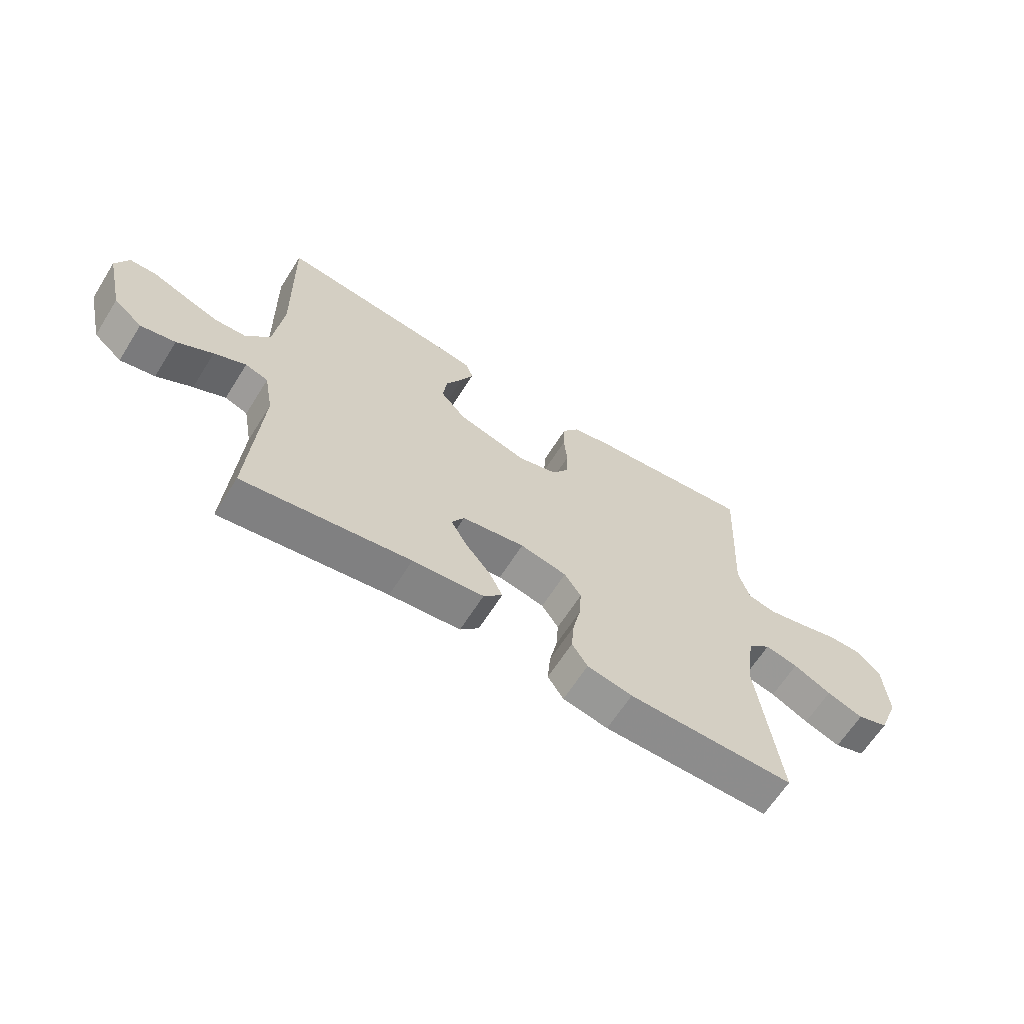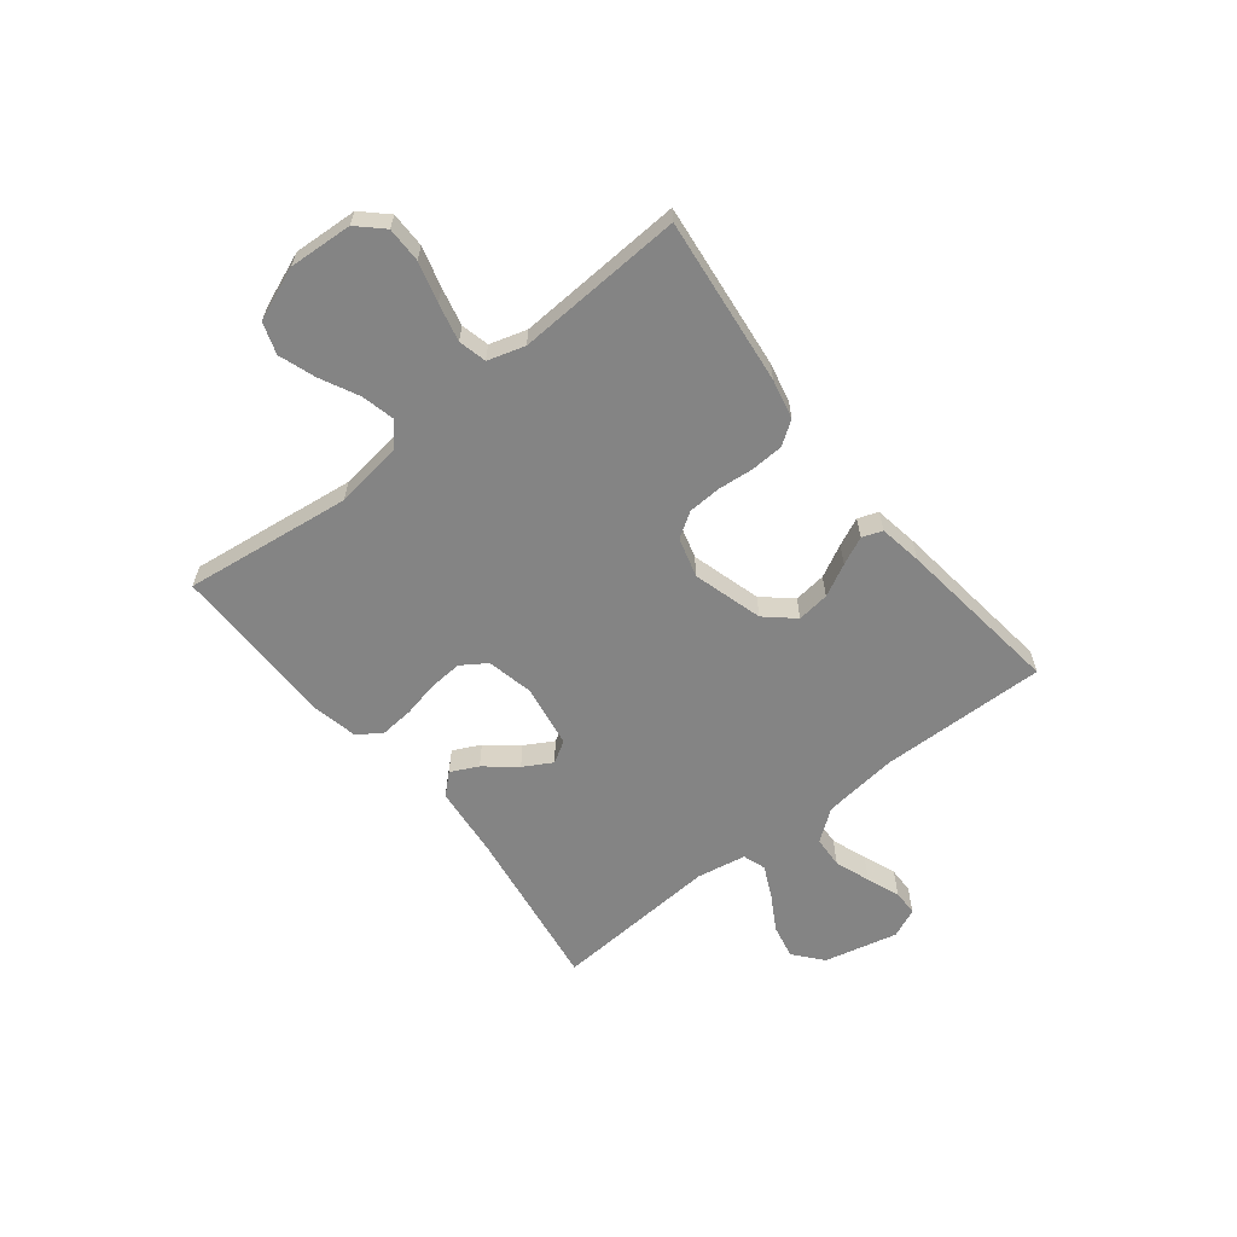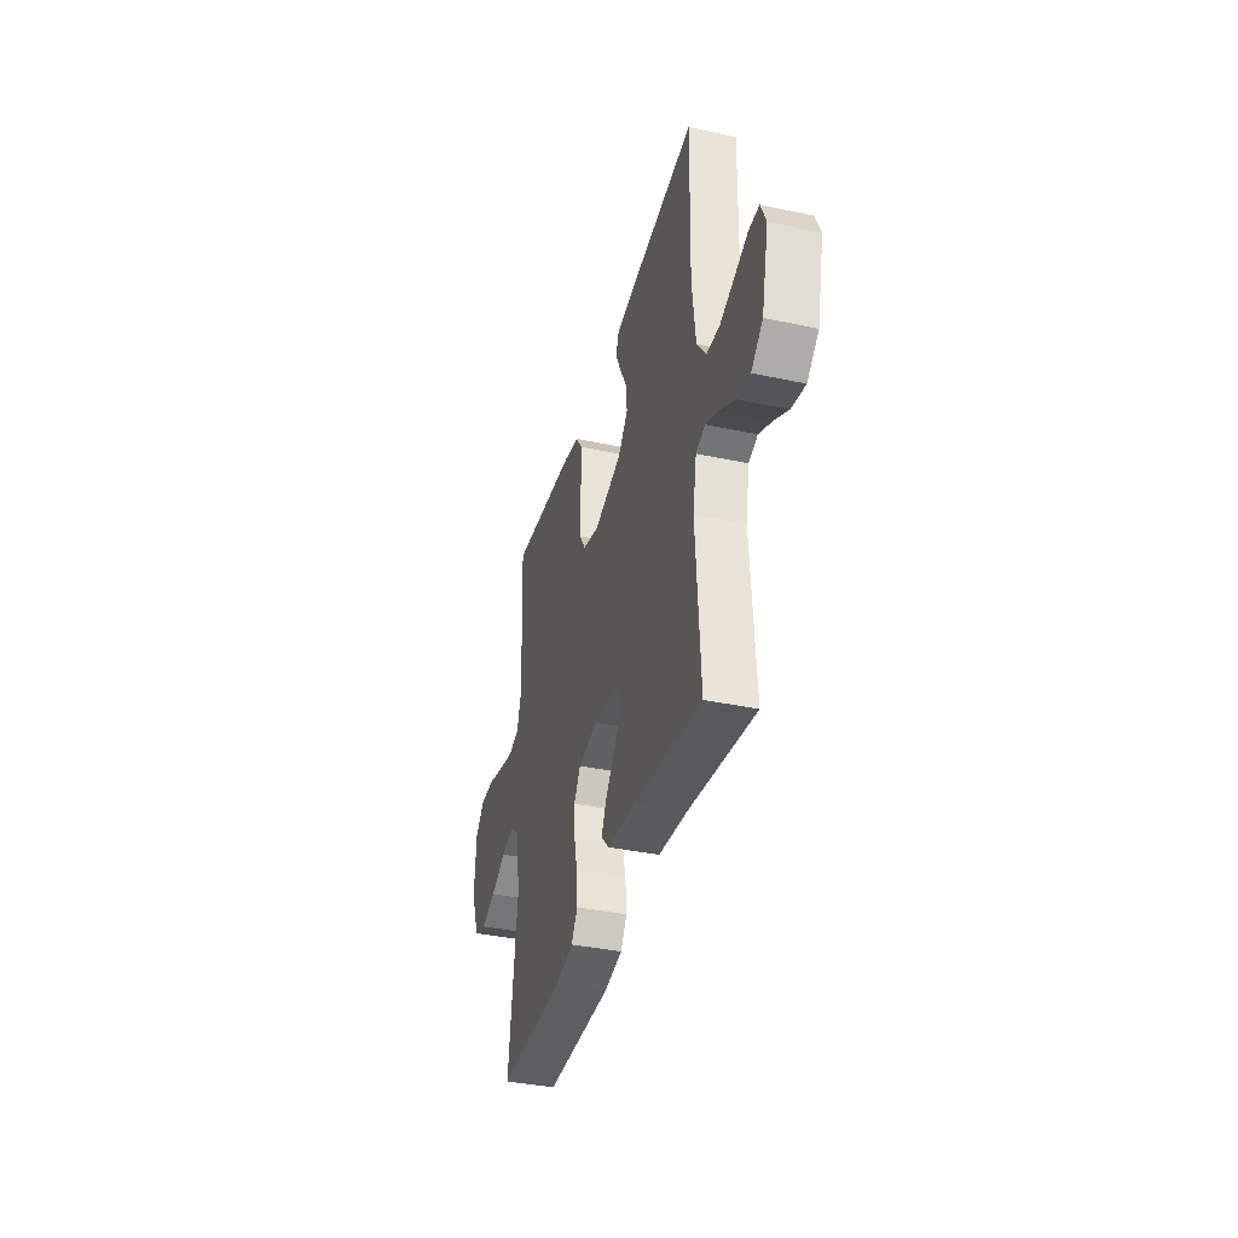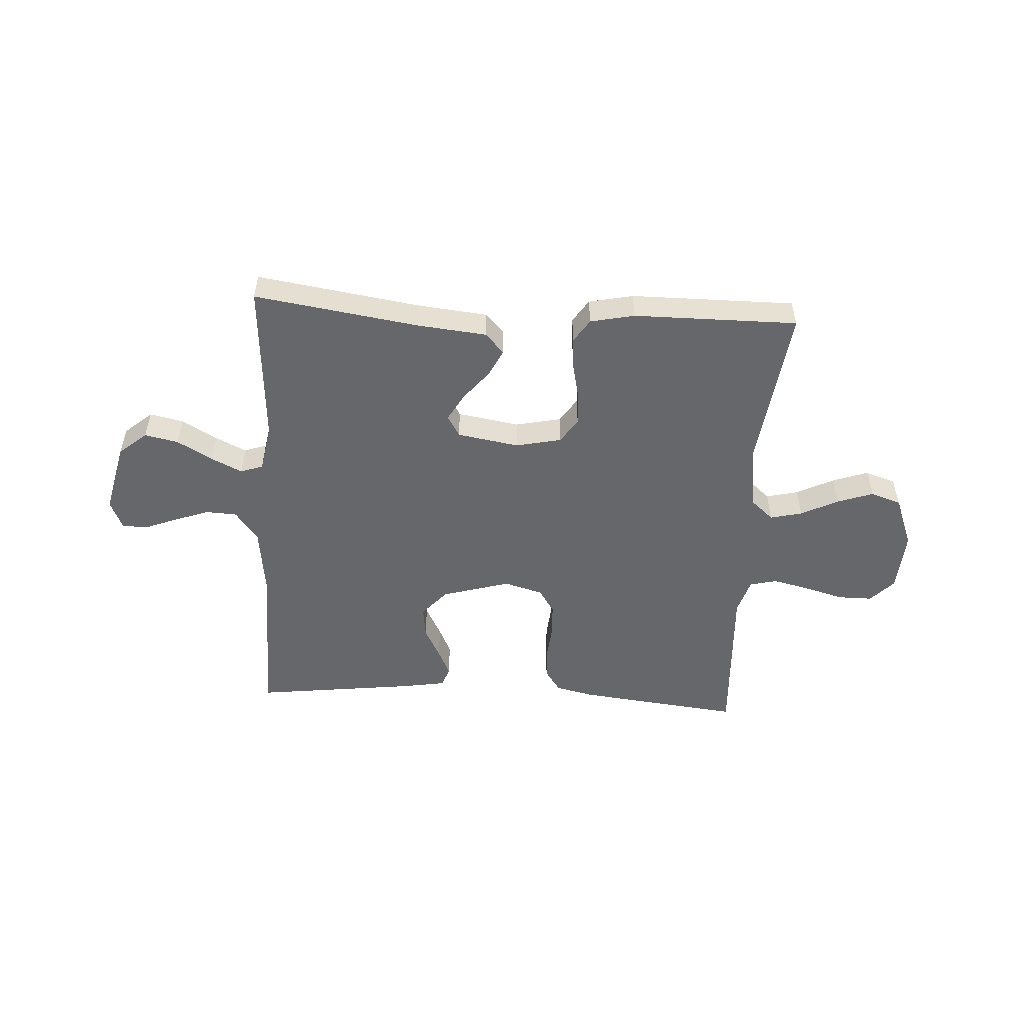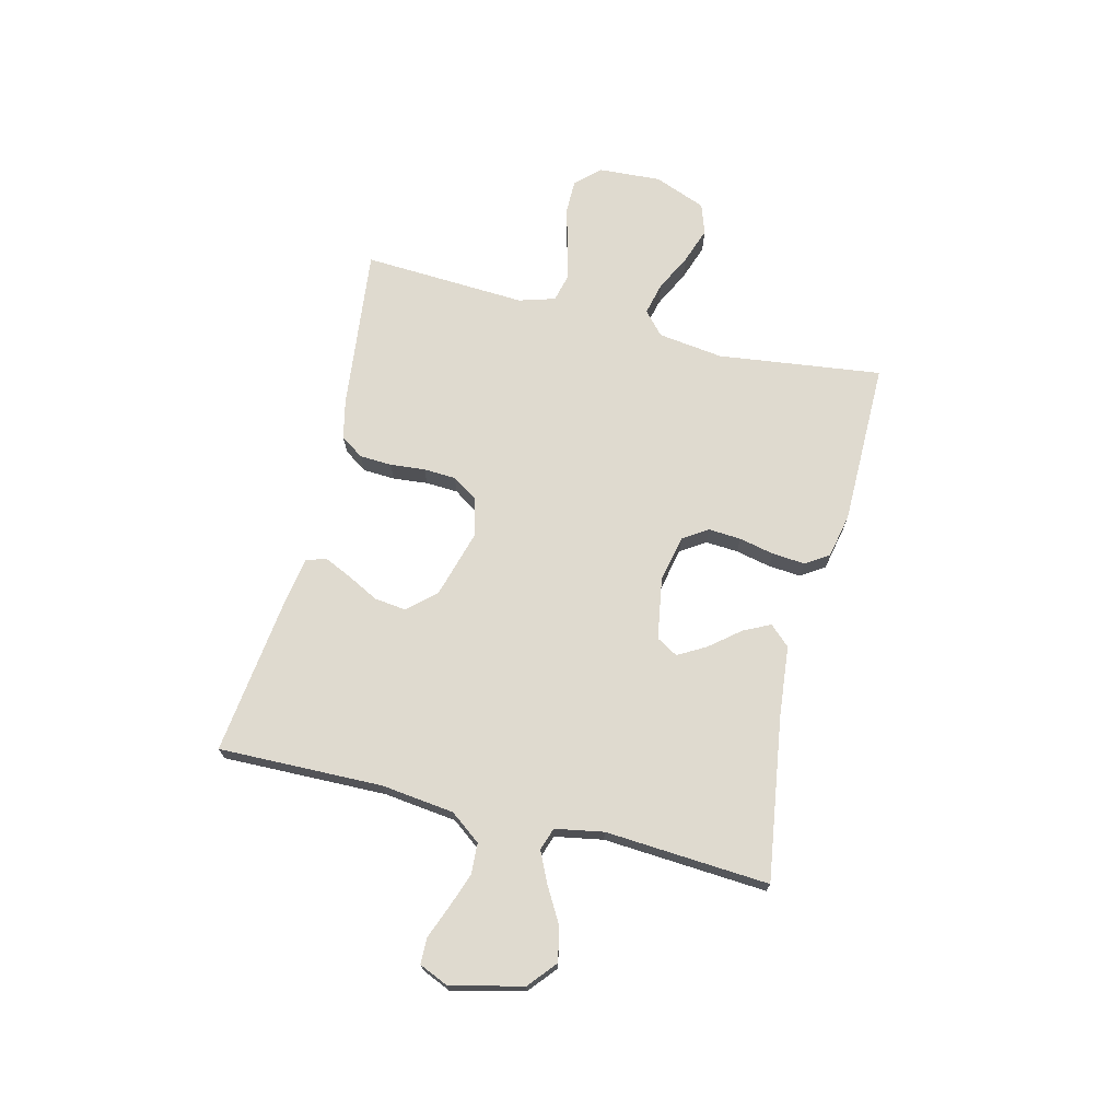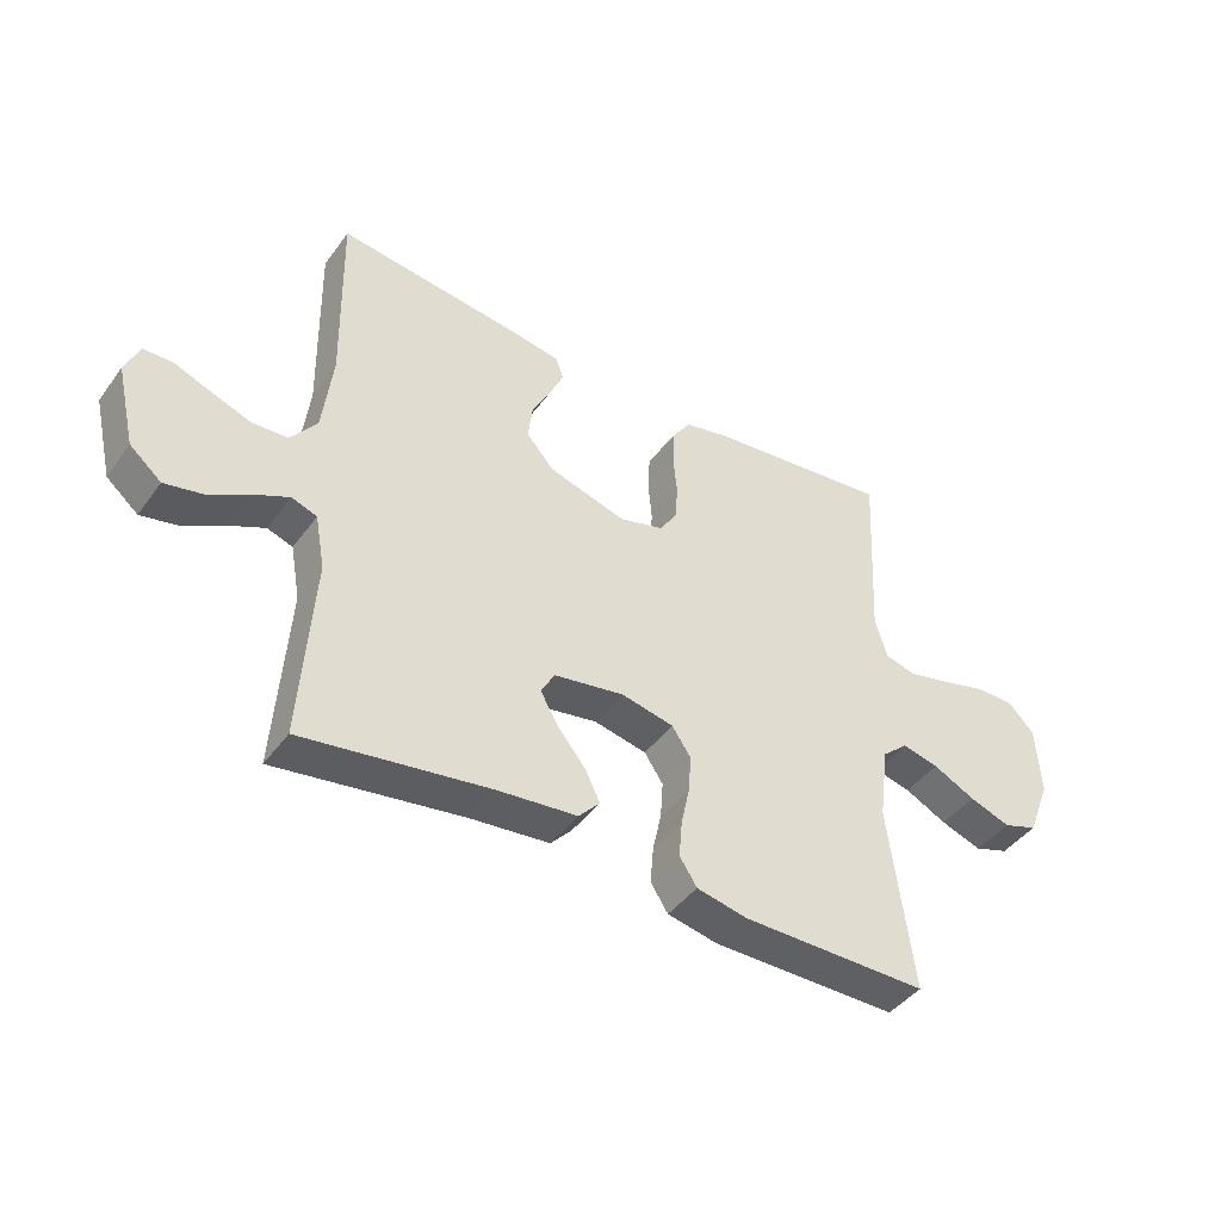
<metadata>
{"format":"obj","ext":"obj","renderer":"f3d","projection":"perspective","resolution":1024,"background":"white","views":[{"elev":-64.2,"azim":147.8,"up":"+Z"},{"elev":-61.3,"azim":-51.6,"up":"+Y"},{"elev":-37.6,"azim":74.7,"up":"+Z"},{"elev":-52.0,"azim":176.7,"up":"+Y"},{"elev":70.8,"azim":103.9,"up":"+Y"},{"elev":-43.4,"azim":146.6,"up":"+Z"}]}
</metadata>
<code>
v 0.5 0.07 -0.5
v 0.2 0.07 -0.455
v 0.072 0.07 -0.442
v 0.038 0.07 -0.405
v 0.062 0.07 -0.356
v 0.107 0.07 -0.301
v 0.136 0.07 -0.25
v 0.113 0.07 -0.211
v 0 0.07 -0.192
v -0.084 0.07 -0.21
v -0.114 0.07 -0.255
v -0.11 0.07 -0.315
v -0.096 0.07 -0.379
v -0.091 0.07 -0.439
v -0.119 0.07 -0.482
v -0.2 0.07 -0.499
v -0.5 0.07 -0.5
v -0.462 0.07 -0.2
v -0.478 0.07 -0.08
v -0.52 0.07 -0.043
v -0.579 0.07 -0.057
v -0.647 0.07 -0.091
v -0.713 0.07 -0.114
v -0.769 0.07 -0.095
v -0.806 0.07 0
v -0.799 0.07 0.114
v -0.757 0.07 0.158
v -0.694 0.07 0.158
v -0.622 0.07 0.138
v -0.554 0.07 0.122
v -0.504 0.07 0.134
v -0.484 0.07 0.2
v -0.5 0.07 0.5
v -0.2 0.07 0.466
v -0.129 0.07 0.45
v -0.1 0.07 0.408
v -0.097 0.07 0.349
v -0.103 0.07 0.285
v -0.1 0.07 0.226
v -0.071 0.07 0.181
v 0 0.07 0.161
v 0.125 0.07 0.197
v 0.17 0.07 0.248
v 0.163 0.07 0.306
v 0.133 0.07 0.364
v 0.11 0.07 0.414
v 0.123 0.07 0.45
v 0.2 0.07 0.463
v 0.5 0.07 0.5
v 0.494 0.07 0.2
v 0.51 0.07 0.067
v 0.552 0.07 0.011
v 0.609 0.07 0.008
v 0.673 0.07 0.031
v 0.732 0.07 0.054
v 0.779 0.07 0.053
v 0.802 0.07 0
v 0.771 0.07 -0.132
v 0.72 0.07 -0.175
v 0.658 0.07 -0.162
v 0.594 0.07 -0.125
v 0.537 0.07 -0.098
v 0.496 0.07 -0.112
v 0.48 0.07 -0.2
v 0.5 0 -0.5
v 0.2 0 -0.455
v 0.072 0 -0.442
v 0.038 0 -0.405
v 0.062 0 -0.356
v 0.107 0 -0.301
v 0.136 0 -0.25
v 0.113 0 -0.211
v 0 0 -0.192
v -0.084 0 -0.21
v -0.114 0 -0.255
v -0.11 0 -0.315
v -0.096 0 -0.379
v -0.091 0 -0.439
v -0.119 0 -0.482
v -0.2 0 -0.499
v -0.5 0 -0.5
v -0.462 0 -0.2
v -0.478 0 -0.08
v -0.52 0 -0.043
v -0.579 0 -0.057
v -0.647 0 -0.091
v -0.713 0 -0.114
v -0.769 0 -0.095
v -0.806 0 0
v -0.799 0 0.114
v -0.757 0 0.158
v -0.694 0 0.158
v -0.622 0 0.138
v -0.554 0 0.122
v -0.504 0 0.134
v -0.484 0 0.2
v -0.5 0 0.5
v -0.2 0 0.466
v -0.129 0 0.45
v -0.1 0 0.408
v -0.097 0 0.349
v -0.103 0 0.285
v -0.1 0 0.226
v -0.071 0 0.181
v 0 0 0.161
v 0.125 0 0.197
v 0.17 0 0.248
v 0.163 0 0.306
v 0.133 0 0.364
v 0.11 0 0.414
v 0.123 0 0.45
v 0.2 0 0.463
v 0.5 0 0.5
v 0.494 0 0.2
v 0.51 0 0.067
v 0.552 0 0.011
v 0.609 0 0.008
v 0.673 0 0.031
v 0.732 0 0.054
v 0.779 0 0.053
v 0.802 0 0
v 0.771 0 -0.132
v 0.72 0 -0.175
v 0.658 0 -0.162
v 0.594 0 -0.125
v 0.537 0 -0.098
v 0.496 0 -0.112
v 0.48 0 -0.2
f 59 60 61
f 58 59 61
f 57 58 61
f 56 57 61
f 55 56 61
f 54 55 61
f 53 54 61 62
f 52 53 62 63
f 48 49 50
f 47 48 50
f 46 47 50
f 45 46 50
f 44 45 50
f 43 44 50 51
f 51 52 63
f 43 51 63
f 42 43 63
f 36 37 38
f 35 36 38
f 34 35 38
f 33 34 38
f 32 33 38
f 31 32 38 39
f 30 31 39 40
f 27 28 29
f 26 27 29
f 25 26 29
f 24 25 29
f 23 24 29
f 22 23 29
f 21 22 29
f 20 21 29 30
f 30 40 41
f 20 30 41
f 19 20 41
f 16 17 18
f 15 16 18
f 14 15 18
f 13 14 18
f 12 13 18
f 11 12 18 19
f 4 5 6
f 3 4 6
f 2 3 6
f 2 6 7
f 1 2 7
f 64 1 7
f 63 64 7 8
f 42 63 8 9
f 19 41 42
f 11 19 42
f 10 11 42
f 9 10 42
f 125 124 123
f 125 123 122
f 125 122 121
f 125 121 120
f 125 120 119
f 125 119 118
f 126 125 118 117
f 127 126 117 116
f 114 113 112
f 114 112 111
f 114 111 110
f 114 110 109
f 114 109 108
f 115 114 108 107
f 127 116 115
f 127 115 107
f 127 107 106
f 102 101 100
f 102 100 99
f 102 99 98
f 102 98 97
f 102 97 96
f 103 102 96 95
f 104 103 95 94
f 93 92 91
f 93 91 90
f 93 90 89
f 93 89 88
f 93 88 87
f 93 87 86
f 93 86 85
f 94 93 85 84
f 105 104 94
f 105 94 84
f 105 84 83
f 82 81 80
f 82 80 79
f 82 79 78
f 82 78 77
f 82 77 76
f 83 82 76 75
f 70 69 68
f 70 68 67
f 70 67 66
f 71 70 66
f 71 66 65
f 71 65 128
f 72 71 128 127
f 73 72 127 106
f 106 105 83
f 106 83 75
f 106 75 74
f 106 74 73
f 1 65 66 2
f 2 66 67 3
f 3 67 68 4
f 4 68 69 5
f 5 69 70 6
f 6 70 71 7
f 7 71 72 8
f 8 72 73 9
f 9 73 74 10
f 10 74 75 11
f 11 75 76 12
f 12 76 77 13
f 13 77 78 14
f 14 78 79 15
f 15 79 80 16
f 16 80 81 17
f 17 81 82 18
f 18 82 83 19
f 19 83 84 20
f 20 84 85 21
f 21 85 86 22
f 22 86 87 23
f 23 87 88 24
f 24 88 89 25
f 25 89 90 26
f 26 90 91 27
f 27 91 92 28
f 28 92 93 29
f 29 93 94 30
f 30 94 95 31
f 31 95 96 32
f 32 96 97 33
f 33 97 98 34
f 34 98 99 35
f 35 99 100 36
f 36 100 101 37
f 37 101 102 38
f 38 102 103 39
f 39 103 104 40
f 40 104 105 41
f 41 105 106 42
f 42 106 107 43
f 43 107 108 44
f 44 108 109 45
f 45 109 110 46
f 46 110 111 47
f 47 111 112 48
f 48 112 113 49
f 49 113 114 50
f 50 114 115 51
f 51 115 116 52
f 52 116 117 53
f 53 117 118 54
f 54 118 119 55
f 55 119 120 56
f 56 120 121 57
f 57 121 122 58
f 58 122 123 59
f 59 123 124 60
f 60 124 125 61
f 61 125 126 62
f 62 126 127 63
f 63 127 128 64
f 64 128 65 1

</code>
